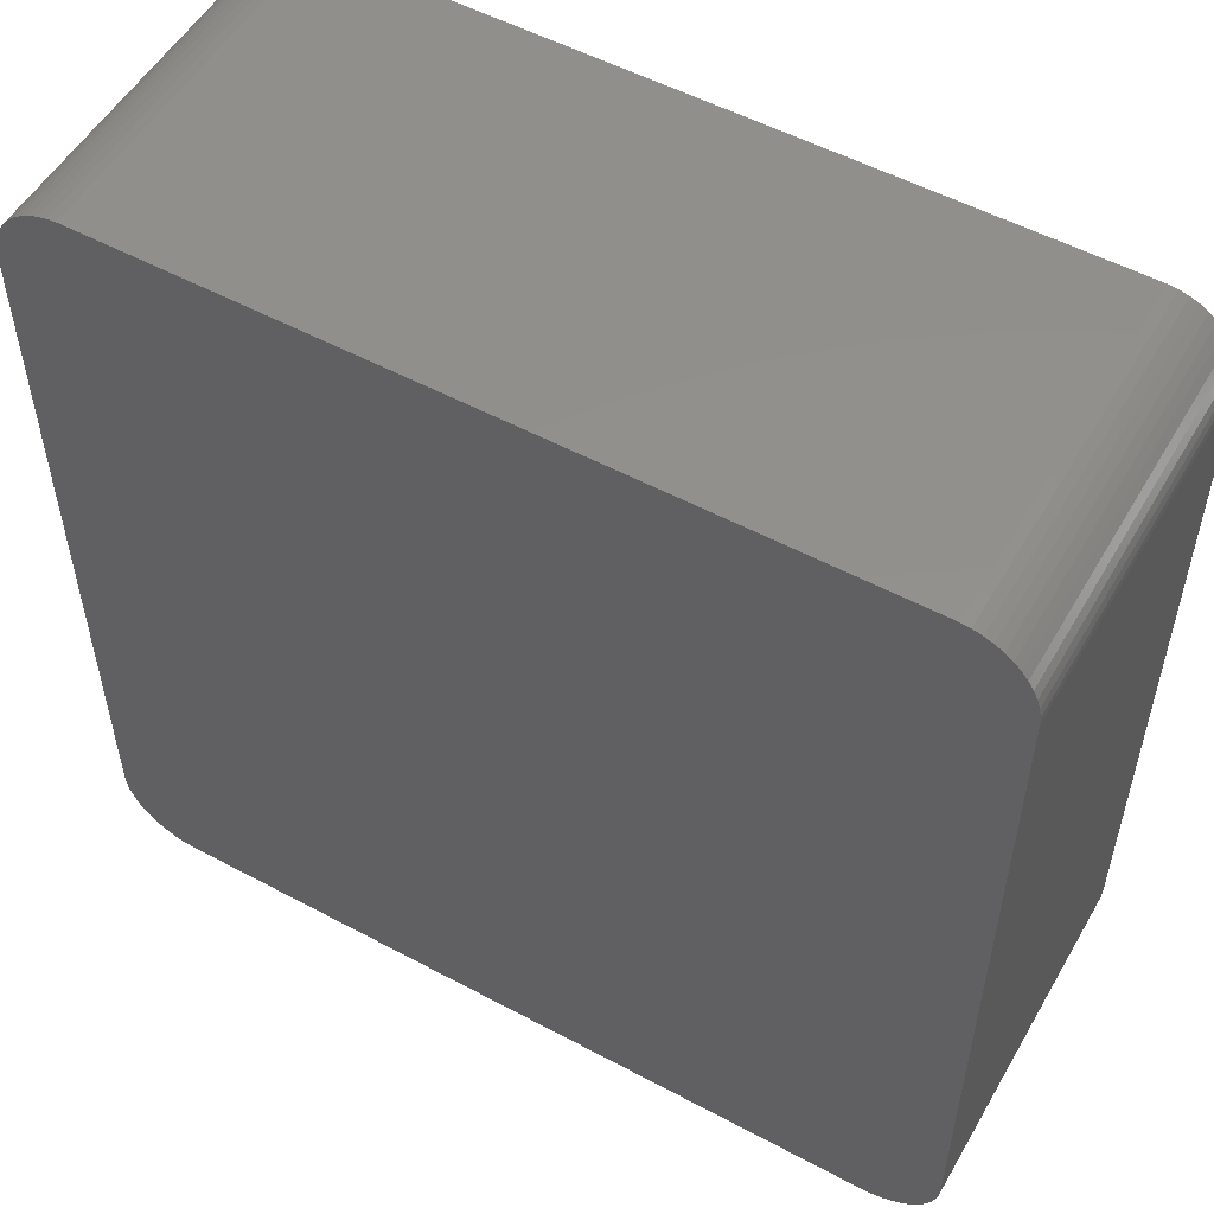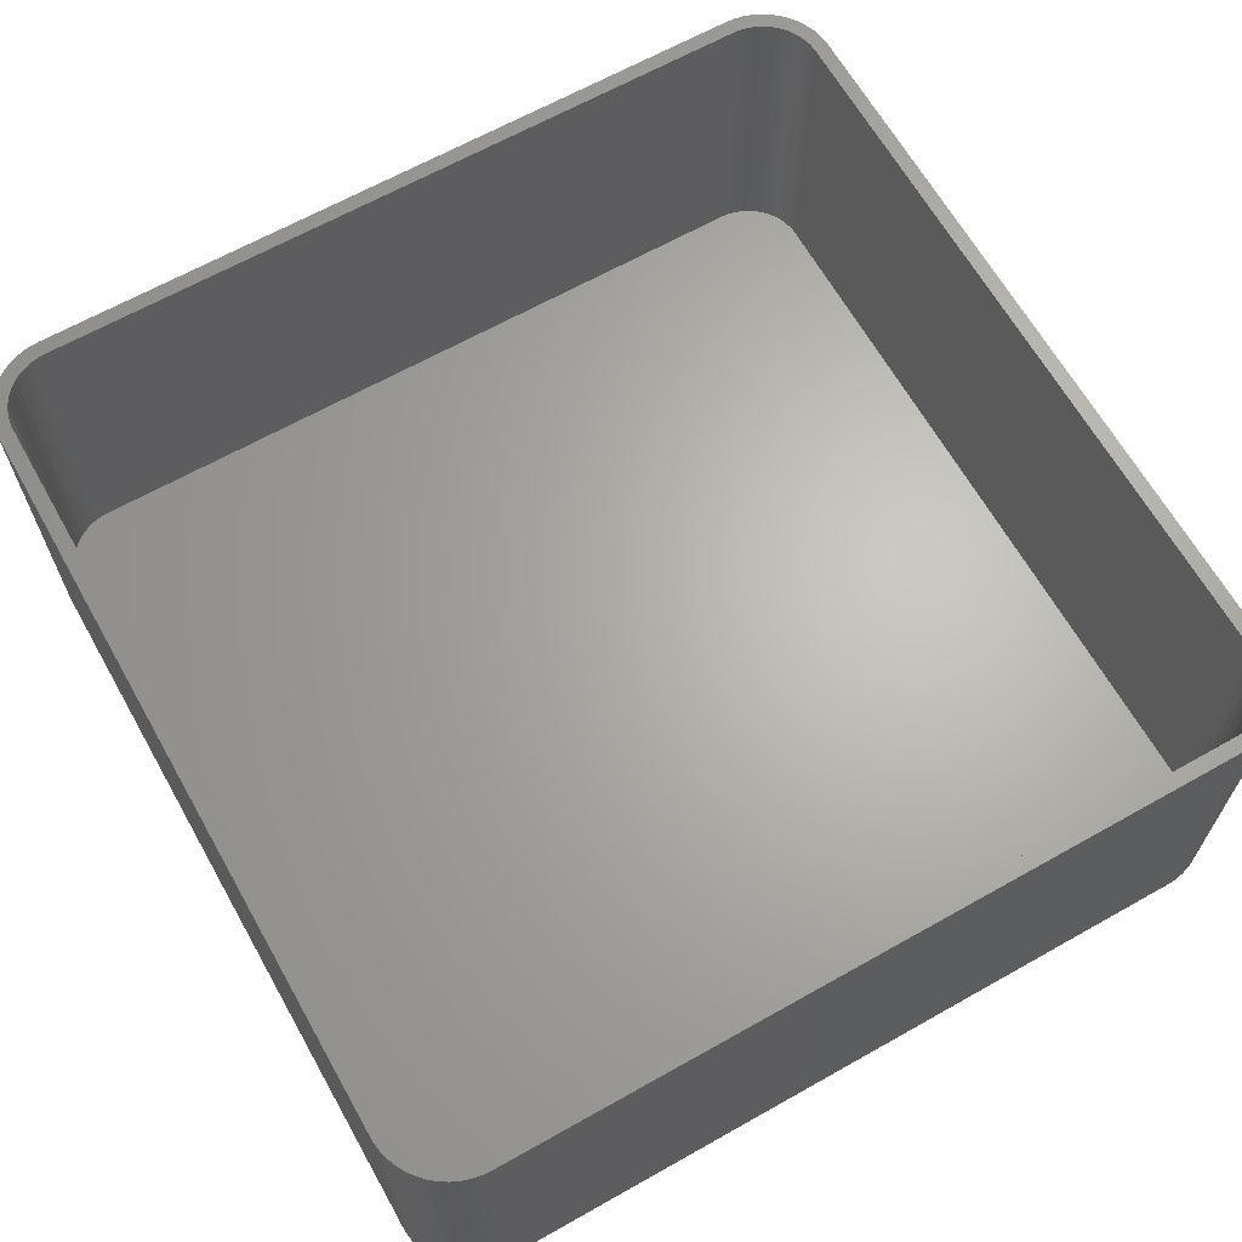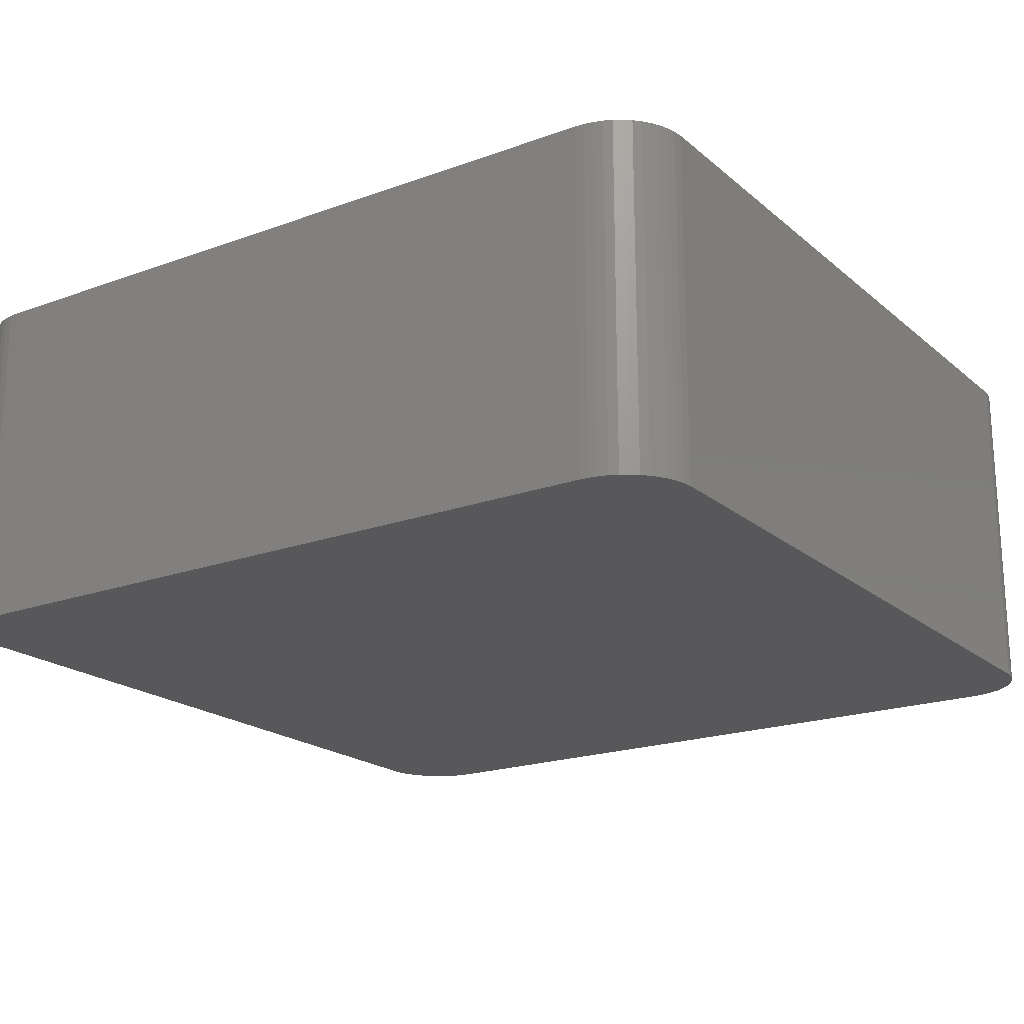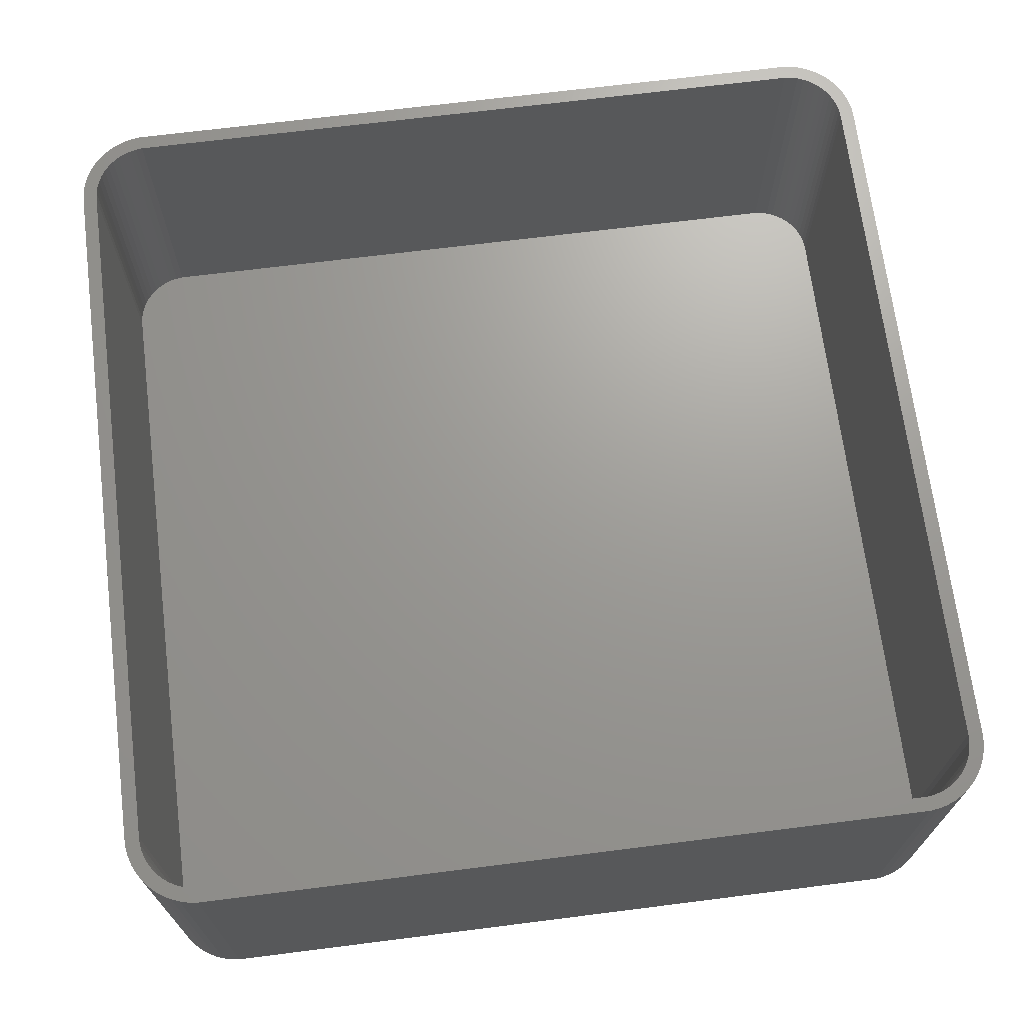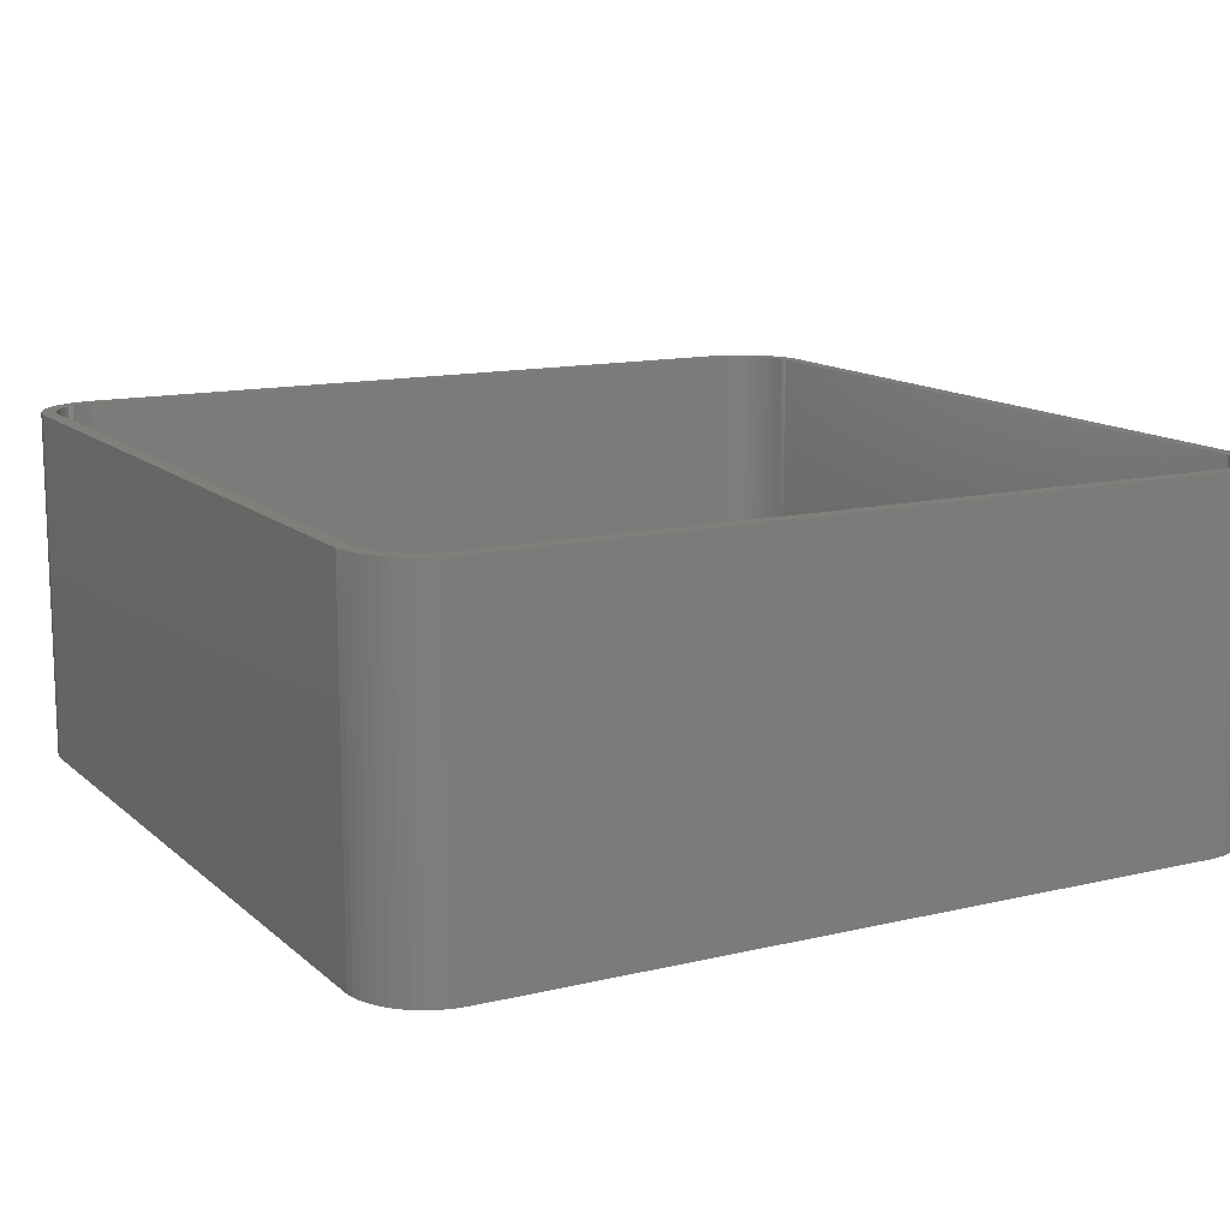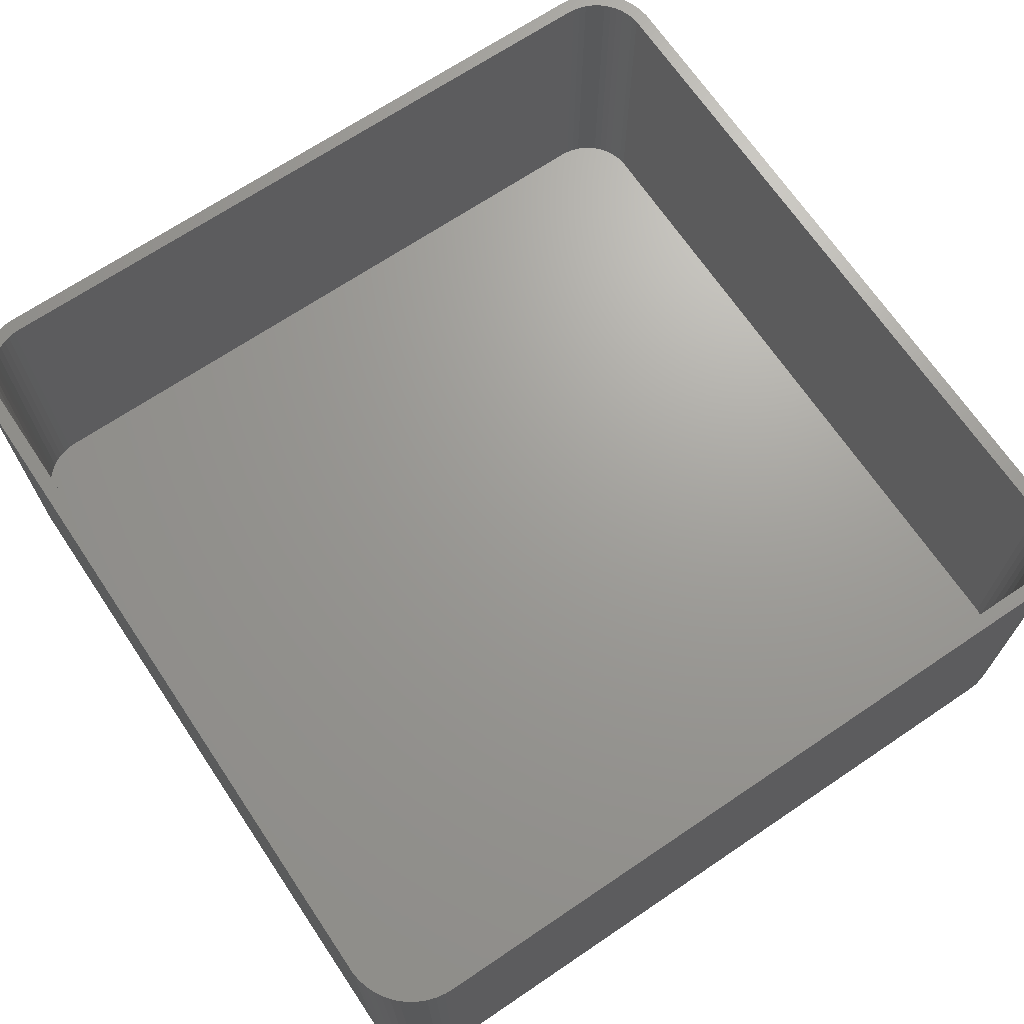
<metadata>
{"format":"stl","ext":"stl","renderer":"f3d","projection":"perspective","resolution":1024,"background":"white","views":[{"elev":53.6,"azim":-150.3,"up":"+Y"},{"elev":65.4,"azim":-119.5,"up":"+Z"},{"elev":-19.9,"azim":123.9,"up":"+Z"},{"elev":69.3,"azim":172.8,"up":"+Z"},{"elev":13.1,"azim":61.3,"up":"+Z"},{"elev":68.9,"azim":56.0,"up":"+Z"}]}
</metadata>
<code>
# stl→obj: 208 verts, 412 faces
v -30 -25 0
v -30 25 24
v -30 25 0
v -30 -25 24
v 29 25 24
v 30 25 24
v 29.96 25.63 24
v 30 -25 24
v 28.97 25.5 24
v 29.84 26.24 24
v 29 -25 24
v 28.87 25.99 24
v 29.65 26.84 24
v 29.96 -25.63 24
v 28.72 26.47 24
v 29.38 27.41 24
v 28.97 -25.5 24
v 28.51 26.93 24
v 29.05 27.94 24
v 29.84 -26.24 24
v 28.87 -25.99 24
v 28.24 27.35 24
v 28.64 28.42 24
v 27.92 27.74 24
v 28.19 28.85 24
v 27.55 28.08 24
v 27.68 29.22 24
v 27.14 28.38 24
v 27.13 29.52 24
v 26.7 28.62 24
v 26.55 29.76 24
v 26.24 28.8 24
v 25.94 29.91 24
v 25.75 28.93 24
v 25.31 29.99 24
v 25.25 28.99 24
v -25.25 28.99 24
v -25.31 29.99 24
v -25.75 28.93 24
v -25.94 29.91 24
v -26.24 28.8 24
v -26.55 29.76 24
v -26.7 28.62 24
v -27.13 29.52 24
v -27.14 28.38 24
v -27.68 29.22 24
v -27.55 28.08 24
v -28.19 28.85 24
v -27.92 27.74 24
v -28.64 28.42 24
v -28.24 27.35 24
v -29.05 27.94 24
v -28.51 26.93 24
v -29.38 27.41 24
v -28.72 26.47 24
v -29.84 26.24 24
v -28.87 25.99 24
v -29.65 26.84 24
v 29.65 -26.84 24
v 28.72 -26.47 24
v 29.38 -27.41 24
v 28.51 -26.93 24
v 29.05 -27.94 24
v 28.24 -27.35 24
v 28.64 -28.42 24
v 27.92 -27.74 24
v 28.19 -28.85 24
v 27.55 -28.08 24
v 27.68 -29.22 24
v 27.14 -28.38 24
v 27.13 -29.52 24
v 26.7 -28.62 24
v 26.55 -29.76 24
v 26.24 -28.8 24
v 25.94 -29.91 24
v 25.75 -28.93 24
v 25.31 -29.99 24
v 25.25 -28.99 24
v -25.25 -28.99 24
v -25.31 -29.99 24
v -25.75 -28.93 24
v -25.94 -29.91 24
v -26.24 -28.8 24
v -26.55 -29.76 24
v -26.7 -28.62 24
v -27.13 -29.52 24
v -27.14 -28.38 24
v -27.68 -29.22 24
v -27.55 -28.08 24
v -28.19 -28.85 24
v -27.92 -27.74 24
v -28.64 -28.42 24
v -28.24 -27.35 24
v -29.05 -27.94 24
v -28.51 -26.93 24
v -29.38 -27.41 24
v -28.72 -26.47 24
v -29.65 -26.84 24
v -28.87 -25.99 24
v -29.84 -26.24 24
v -28.97 -25.5 24
v -29.96 -25.63 24
v -29 -25 24
v -29 25 24
v -28.97 25.5 24
v -29.96 25.63 24
v 30 25 0
v 30 -25 0
v 29.96 25.63 0
v -29.05 27.94 0
v -28.64 28.42 0
v -25.31 -29.99 0
v 25.31 -29.99 0
v -28.64 -28.42 0
v -28.19 -28.85 0
v 29.96 -25.63 0
v 29.84 -26.24 0
v 26.55 29.76 0
v 25.94 29.91 0
v 25.31 29.99 0
v -25.31 29.99 0
v -29.65 -26.84 0
v -29.84 -26.24 0
v -27.13 -29.52 0
v -26.55 -29.76 0
v 25.94 -29.91 0
v 29.65 -26.84 0
v 29.65 26.84 0
v 29.84 26.24 0
v 28.64 28.42 0
v 29.05 27.94 0
v -27.68 29.22 0
v -28.19 28.85 0
v -26.55 29.76 0
v -27.13 29.52 0
v -29.96 25.63 0
v -29.84 26.24 0
v -29.65 26.84 0
v -29.96 -25.63 0
v 29.38 -27.41 0
v 29.05 -27.94 0
v 28.64 -28.42 0
v 29.38 27.41 0
v 28.19 -28.85 0
v 27.68 -29.22 0
v 27.13 -29.52 0
v 28.19 28.85 0
v 26.55 -29.76 0
v 27.68 29.22 0
v 27.13 29.52 0
v -25.94 -29.91 0
v -25.94 29.91 0
v -27.68 -29.22 0
v -29.05 -27.94 0
v -29.38 -27.41 0
v -29.38 27.41 0
v 25.25 28.99 2
v 25.75 28.93 2
v -25.25 28.99 2
v -25.75 28.93 2
v -27.55 -28.08 2
v -27.92 -27.74 2
v 25.25 -28.99 2
v -25.25 -28.99 2
v -27.92 27.74 2
v -27.55 28.08 2
v -26.7 28.62 2
v -26.24 28.8 2
v -25.75 -28.93 2
v 27.92 -27.74 2
v 28.24 -27.35 2
v 29 -25 2
v 29 25 2
v -28.72 -26.47 2
v -28.51 -26.93 2
v -29 25 2
v -29 -25 2
v -28.97 25.5 2
v -28.87 25.99 2
v -27.14 28.38 2
v 26.24 28.8 2
v 26.7 28.62 2
v 27.14 28.38 2
v -26.24 -28.8 2
v -26.7 -28.62 2
v 28.51 -26.93 2
v 28.72 -26.47 2
v 28.87 -25.99 2
v 28.97 -25.5 2
v 28.87 25.99 2
v 28.72 26.47 2
v 28.24 27.35 2
v 27.92 27.74 2
v -28.24 -27.35 2
v 27.55 28.08 2
v -27.14 -28.38 2
v 27.14 -28.38 2
v 26.7 -28.62 2
v 25.75 -28.93 2
v -28.72 26.47 2
v -28.51 26.93 2
v -28.24 27.35 2
v 27.55 -28.08 2
v 26.24 -28.8 2
v 28.97 25.5 2
v 28.51 26.93 2
v -28.87 -25.99 2
v -28.97 -25.5 2
f 1 2 3
f 2 1 4
f 5 6 7
f 6 5 8
f 9 7 10
f 11 8 5
f 12 10 13
f 8 11 14
f 15 13 16
f 17 14 11
f 18 16 19
f 14 17 20
f 21 20 17
f 7 9 5
f 10 12 9
f 13 15 12
f 22 19 23
f 16 18 15
f 19 22 18
f 24 23 25
f 23 24 22
f 26 25 27
f 25 26 24
f 27 28 26
f 29 28 27
f 29 30 28
f 31 30 29
f 31 32 30
f 33 32 31
f 33 34 32
f 35 34 33
f 35 36 34
f 35 37 36
f 38 37 35
f 38 39 37
f 40 39 38
f 40 41 39
f 42 41 40
f 42 43 41
f 44 43 42
f 44 45 43
f 46 45 44
f 45 46 47
f 48 47 46
f 47 48 49
f 50 49 48
f 49 50 51
f 52 51 50
f 51 52 53
f 54 53 52
f 53 54 55
f 56 57 58
f 55 58 57
f 58 55 54
f 20 21 59
f 60 59 21
f 59 60 61
f 62 61 60
f 61 62 63
f 64 63 62
f 63 64 65
f 66 65 64
f 65 66 67
f 68 67 66
f 67 68 69
f 70 69 68
f 70 71 69
f 72 71 70
f 72 73 71
f 74 73 72
f 74 75 73
f 76 75 74
f 76 77 75
f 78 77 76
f 79 77 78
f 79 80 77
f 81 80 79
f 81 82 80
f 83 82 81
f 83 84 82
f 85 84 83
f 85 86 84
f 87 86 85
f 88 87 89
f 87 88 86
f 90 89 91
f 89 90 88
f 92 91 93
f 94 93 95
f 91 92 90
f 96 95 97
f 98 97 99
f 100 99 101
f 93 94 92
f 102 101 103
f 104 2 103
f 57 56 105
f 4 103 2
f 106 105 56
f 102 103 4
f 105 106 104
f 95 96 94
f 104 106 2
f 97 98 96
f 99 100 98
f 101 102 100
f 8 107 6
f 107 8 108
f 6 109 7
f 109 6 107
f 110 50 111
f 50 110 52
f 112 77 80
f 77 112 113
f 114 90 92
f 90 114 115
f 20 116 14
f 116 20 117
f 118 33 31
f 33 118 119
f 120 38 35
f 38 120 121
f 122 100 123
f 100 122 98
f 124 84 86
f 84 124 125
f 113 75 77
f 75 113 126
f 59 117 20
f 117 59 127
f 10 128 13
f 128 10 129
f 19 130 23
f 130 19 131
f 119 35 33
f 35 119 120
f 132 48 46
f 48 132 133
f 134 44 42
f 44 134 135
f 3 106 136
f 106 3 2
f 137 58 138
f 58 137 56
f 139 4 1
f 4 139 102
f 113 108 116
f 1 108 113
f 113 116 117
f 108 1 107
f 113 117 127
f 107 120 109
f 113 127 140
f 109 120 129
f 113 140 141
f 129 120 128
f 113 141 142
f 128 120 143
f 113 142 144
f 143 120 131
f 113 144 145
f 131 120 130
f 113 145 146
f 130 120 147
f 113 146 148
f 147 120 149
f 113 148 126
f 149 120 150
f 150 120 118
f 118 120 119
f 1 113 112
f 3 107 1
f 1 112 151
f 107 3 120
f 1 151 125
f 120 3 121
f 1 125 124
f 121 3 152
f 1 124 153
f 152 3 134
f 1 153 115
f 134 3 135
f 1 115 114
f 135 3 132
f 1 114 154
f 132 3 133
f 1 154 155
f 133 3 111
f 1 155 122
f 111 3 110
f 1 122 123
f 110 3 156
f 1 123 139
f 156 3 138
f 138 3 137
f 137 3 136
f 114 94 154
f 94 114 92
f 155 98 122
f 98 155 96
f 115 88 90
f 88 115 153
f 125 82 84
f 82 125 151
f 151 80 82
f 80 151 112
f 126 73 75
f 73 126 148
f 7 129 10
f 129 7 109
f 16 131 19
f 131 16 143
f 13 143 16
f 143 13 128
f 130 25 23
f 25 130 147
f 133 50 48
f 50 133 111
f 135 46 44
f 46 135 132
f 136 56 137
f 56 136 106
f 123 102 139
f 102 123 100
f 154 96 155
f 96 154 94
f 153 86 88
f 86 153 124
f 65 141 63
f 141 65 142
f 63 140 61
f 140 63 141
f 150 31 29
f 31 150 118
f 149 29 27
f 29 149 150
f 152 42 40
f 42 152 134
f 121 40 38
f 40 121 152
f 138 54 156
f 54 138 58
f 156 52 110
f 52 156 54
f 148 71 73
f 71 148 146
f 144 65 67
f 65 144 142
f 14 108 8
f 108 14 116
f 61 127 59
f 127 61 140
f 147 27 25
f 27 147 149
f 146 69 71
f 69 146 145
f 145 67 69
f 67 145 144
f 157 34 36
f 34 157 158
f 159 36 37
f 36 159 157
f 160 37 39
f 37 160 159
f 161 91 89
f 91 161 162
f 163 79 78
f 79 163 164
f 165 47 49
f 47 165 166
f 167 41 43
f 41 167 168
f 164 81 79
f 81 164 169
f 170 64 171
f 64 170 66
f 172 5 173
f 5 172 11
f 95 174 97
f 174 95 175
f 103 176 104
f 176 103 177
f 104 178 105
f 178 104 176
f 105 179 57
f 179 105 178
f 180 43 45
f 43 180 167
f 181 30 32
f 30 181 182
f 182 28 30
f 28 182 183
f 168 39 41
f 39 168 160
f 184 85 83
f 85 184 185
f 186 60 187
f 60 186 62
f 188 17 189
f 17 188 21
f 190 15 191
f 15 190 12
f 192 24 193
f 24 192 22
f 91 194 93
f 194 91 162
f 166 45 47
f 45 166 180
f 158 32 34
f 32 158 181
f 183 26 28
f 26 183 195
f 185 87 85
f 87 185 196
f 169 83 81
f 83 169 184
f 189 11 172
f 11 189 17
f 197 72 70
f 72 197 198
f 199 78 76
f 78 199 163
f 195 24 26
f 24 195 193
f 57 200 55
f 200 57 179
f 55 201 53
f 201 55 200
f 51 165 49
f 165 51 202
f 196 89 87
f 89 196 161
f 187 21 188
f 21 187 60
f 203 70 68
f 70 203 197
f 198 74 72
f 74 198 204
f 204 76 74
f 76 204 199
f 205 12 190
f 12 205 9
f 173 9 205
f 9 173 5
f 206 22 192
f 22 206 18
f 191 18 206
f 18 191 15
f 97 207 99
f 207 97 174
f 101 177 103
f 177 101 208
f 99 208 101
f 208 99 207
f 93 175 95
f 175 93 194
f 53 202 51
f 202 53 201
f 171 62 186
f 62 171 64
f 170 68 66
f 68 170 203
f 157 173 205
f 176 173 157
f 157 205 190
f 173 176 172
f 157 190 191
f 172 163 189
f 157 191 206
f 189 163 188
f 157 206 192
f 188 163 187
f 157 192 193
f 187 163 186
f 157 193 195
f 186 163 171
f 157 195 183
f 171 163 170
f 157 183 182
f 170 163 203
f 157 182 181
f 203 163 197
f 157 181 158
f 197 163 198
f 198 163 204
f 204 163 199
f 176 157 159
f 177 172 176
f 176 159 160
f 172 177 163
f 176 160 168
f 163 177 164
f 176 168 167
f 164 177 169
f 176 167 180
f 169 177 184
f 176 180 166
f 184 177 185
f 176 166 165
f 185 177 196
f 176 165 202
f 196 177 161
f 176 202 201
f 161 177 162
f 176 201 200
f 162 177 194
f 176 200 179
f 194 177 175
f 176 179 178
f 175 177 174
f 174 177 207
f 207 177 208

</code>
